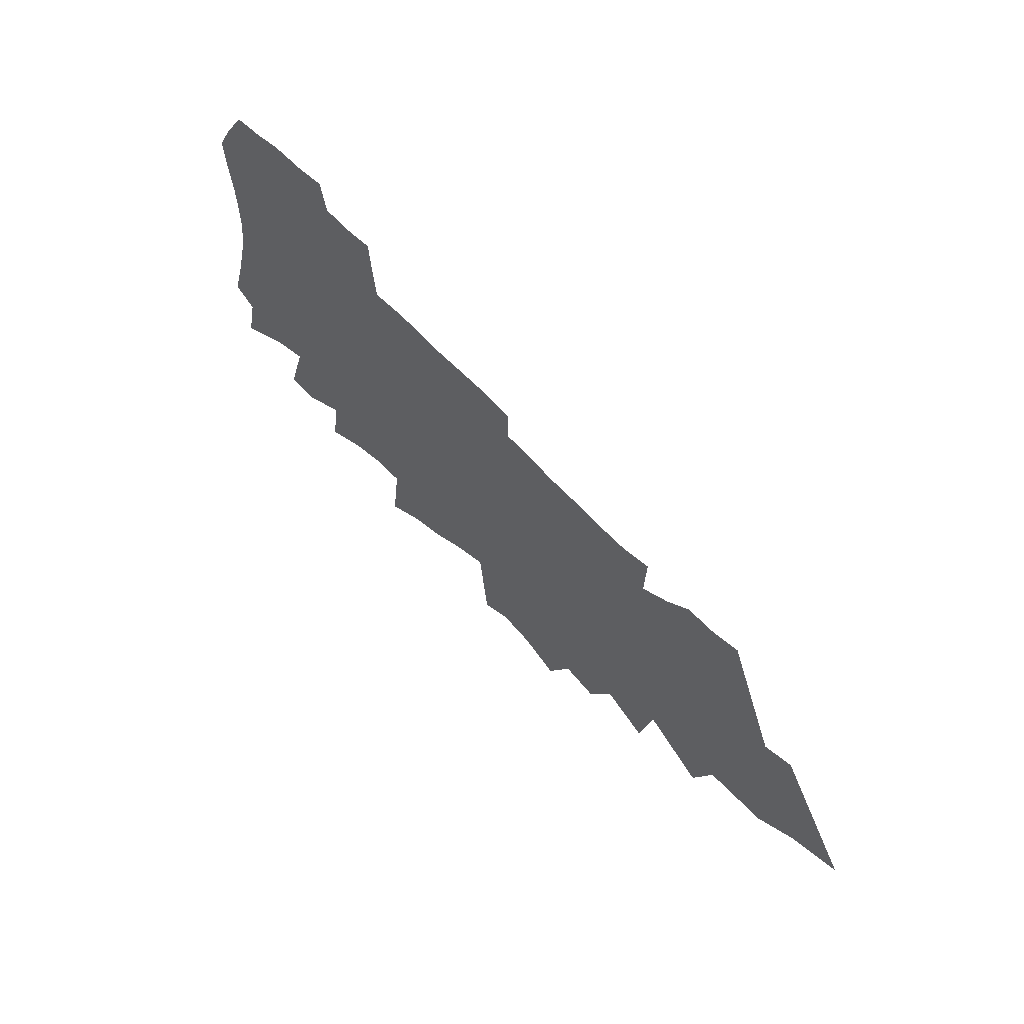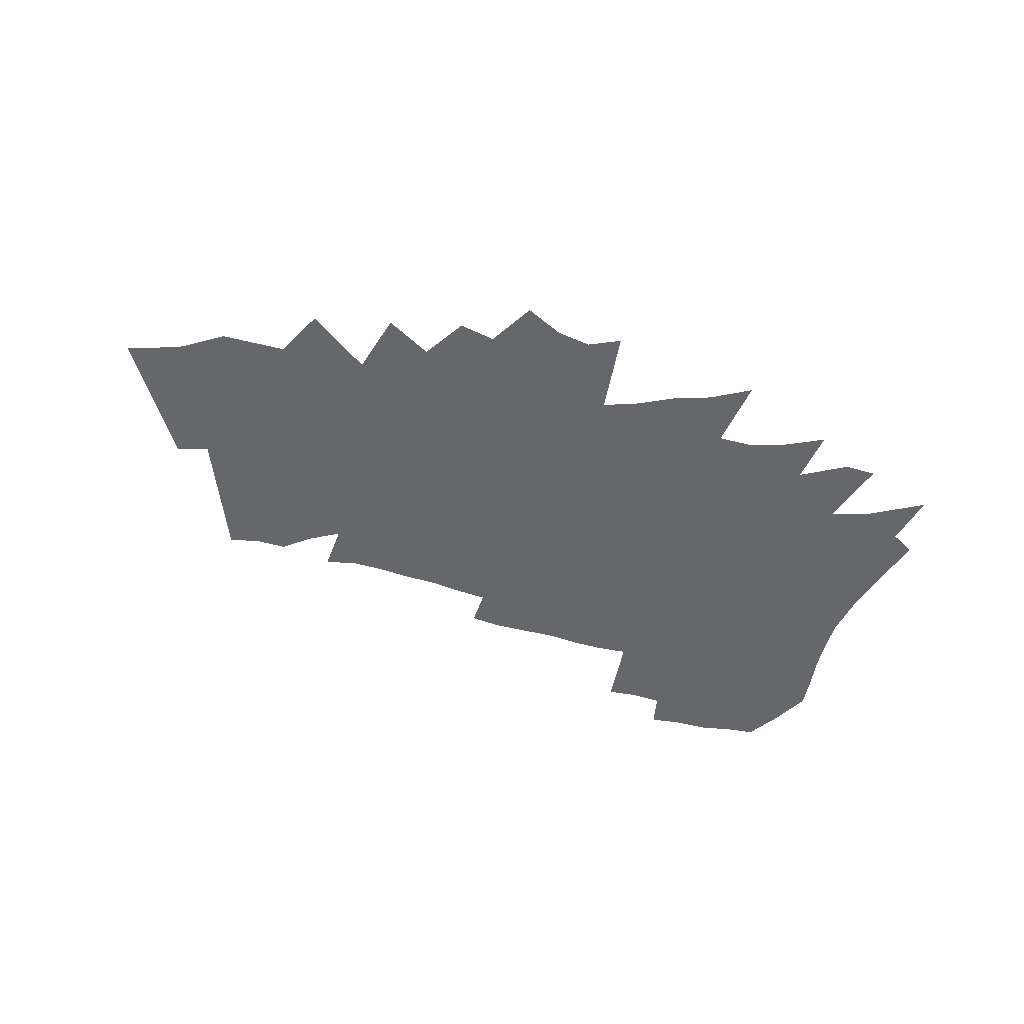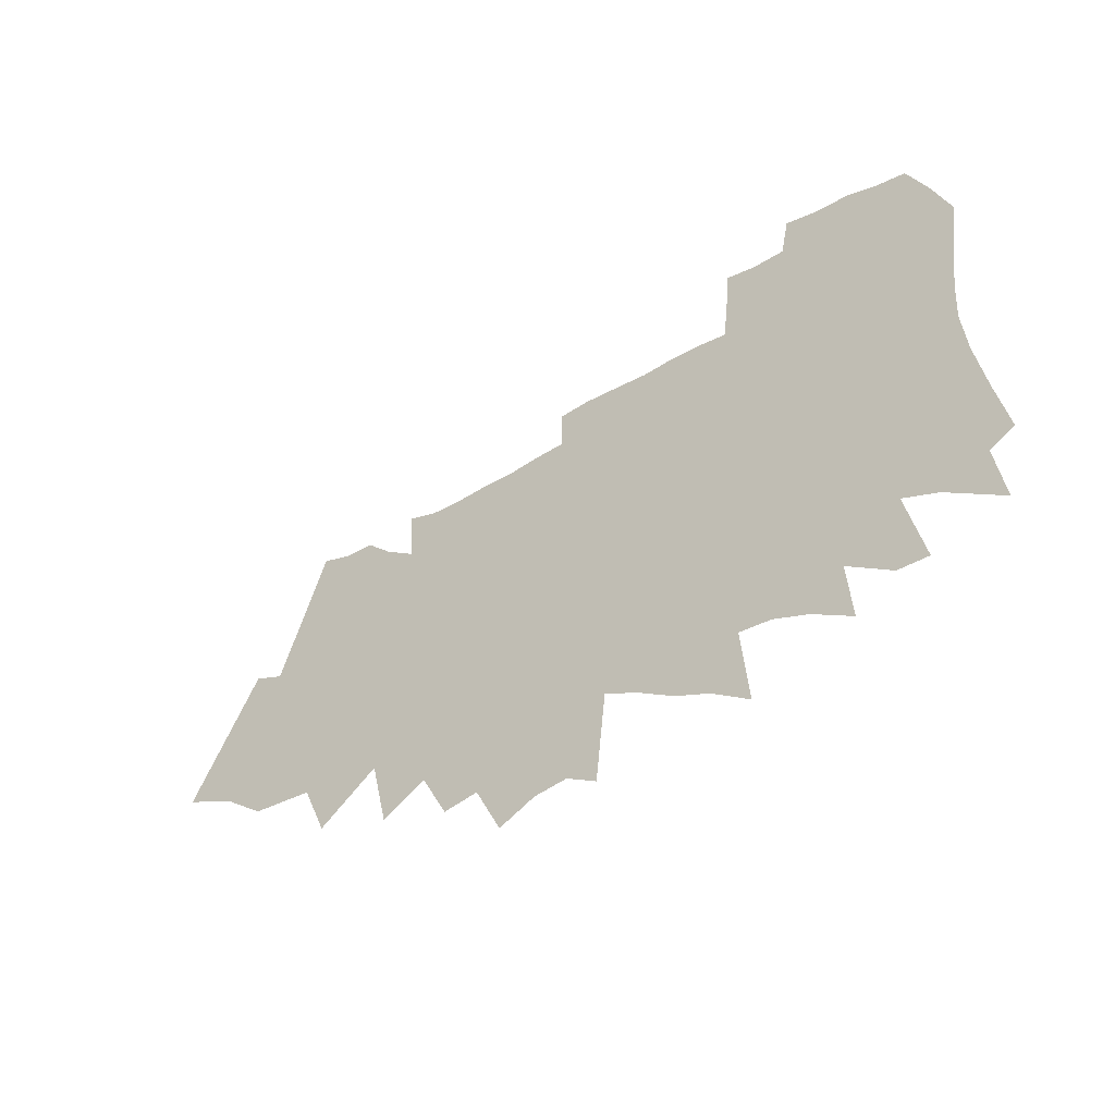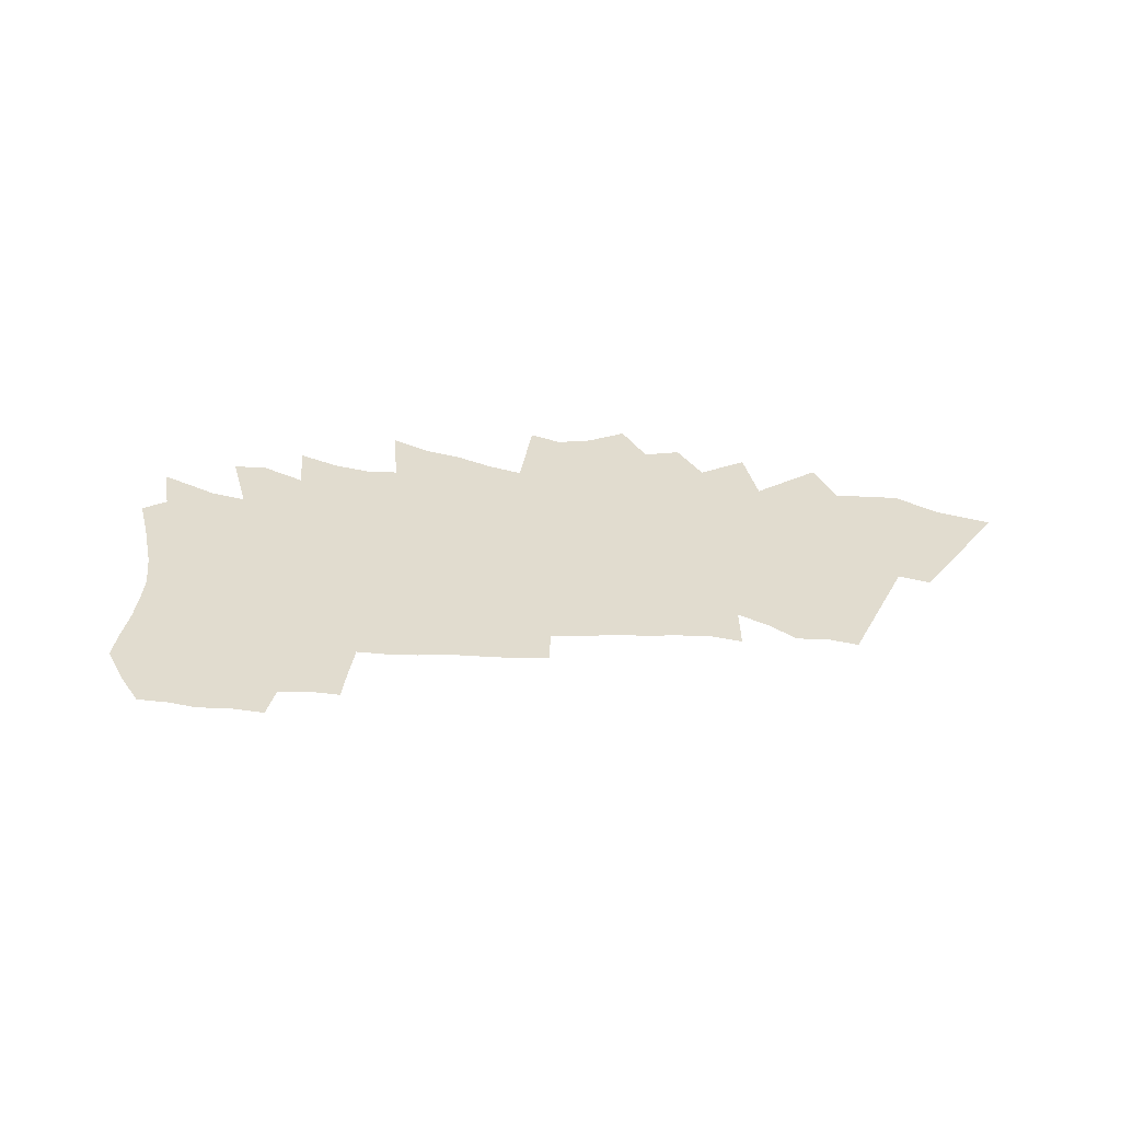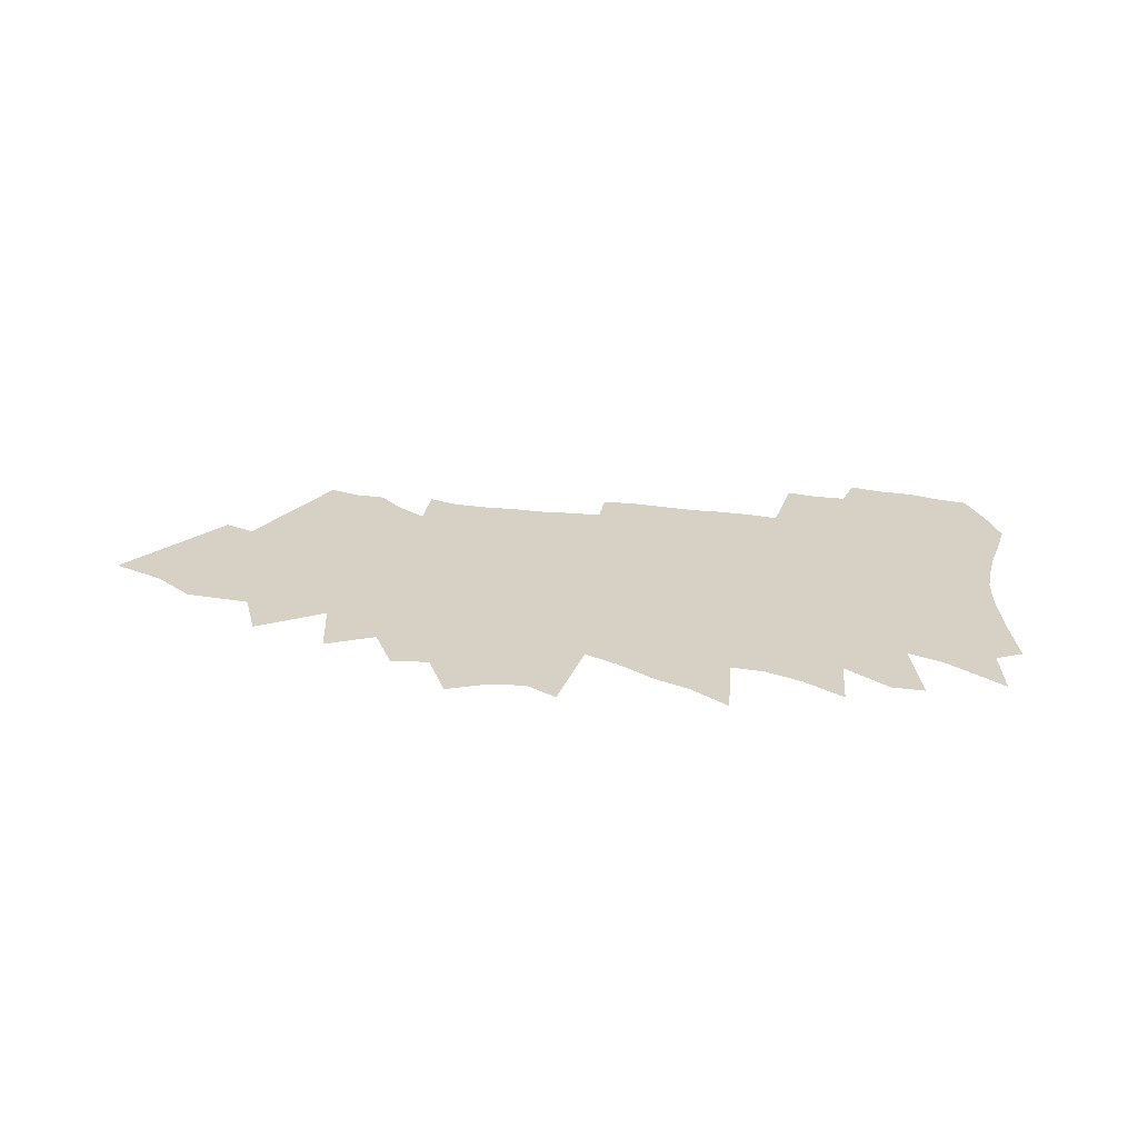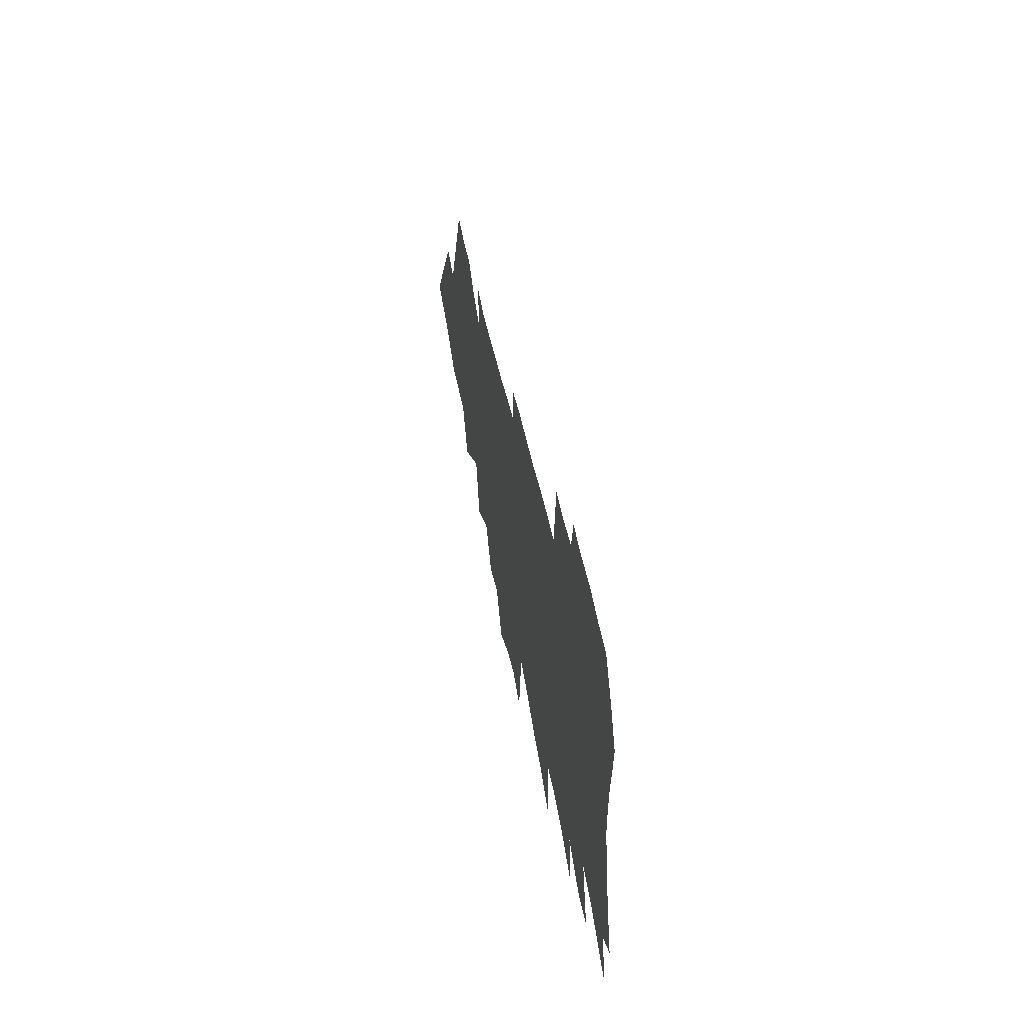
<metadata>
{"format":"obj","ext":"obj","renderer":"f3d","projection":"perspective","resolution":1024,"background":"white","views":[{"elev":59.5,"azim":-131.8,"up":"+Y"},{"elev":-52.2,"azim":-17.5,"up":"+Z"},{"elev":-37.6,"azim":38.1,"up":"+Y"},{"elev":34.4,"azim":-178.1,"up":"+Z"},{"elev":27.0,"azim":11.8,"up":"+Z"},{"elev":46.3,"azim":79.3,"up":"+Y"}]}
</metadata>
<code>
v 453.9 206.1 0
v 521 306 0
v 499.7 189.9 0
v 529.2 252.8 0
v 547.8 297.2 0
v 593.3 401.1 0
v 536.2 166.1 0
v 559.1 221.6 0
v 568.3 261.3 0
v 583 304.3 0
v 618.4 394.3 0
v 592 163.5 0
v 605.4 209.6 0
v 615.8 250.6 0
v 628.1 292.7 0
v 624.4 322.9 0
v 645.5 393.9 0
v 611.9 122.1 0
v 639.2 187.5 0
v 651 230.9 0
v 659.9 269.7 0
v 661.5 300.7 0
v 657.5 329.1 0
v 668.1 375.7 0
v 666 158.2 0
v 683.2 210.2 0
v 688.9 245.2 0
v 692.3 276.9 0
v 692.2 305.3 0
v 688.8 333.5 0
v 694.4 360.7 0
v 692.4 399.8 0
v 679.5 105.5 0
v 705.9 178.2 0
v 716.7 221.1 0
v 720.1 252.3 0
v 721.7 280.8 0
v 722.2 308.5 0
v 720 335.5 0
v 719.8 362.7 0
v 719 393 0
v 719.6 126.3 0
v 739.3 189.9 0
v 745.1 225 0
v 747.1 253.5 0
v 749.5 283.3 0
v 750.3 310.8 0
v 749.7 337.5 0
v 747.2 365.9 0
v 748.1 392.6 0
v 742.7 89 0
v 755.3 141 0
v 767.8 193.3 0
v 773.3 228.7 0
v 775.3 257.2 0
v 777 285.6 0
v 777.7 312.7 0
v 776.9 339.4 0
v 774.1 367.9 0
v 773.6 394 0
v 774.2 94.39 0
v 786.7 149.4 0
v 794.7 192.9 0
v 800.4 231 0
v 802.3 259.5 0
v 803.4 286.2 0
v 804.1 313.3 0
v 804.9 340.7 0
v 805.6 367.3 0
v 803.6 393.9 0
v 797.3 54.46 0
v 809.7 113.7 0
v 817.9 160.9 0
v 824.3 201.8 0
v 826.7 232.1 0
v 828.4 259.6 0
v 829.8 286.3 0
v 831.2 314.1 0
v 832.6 341.9 0
v 831.6 369.1 0
v 829.8 396.5 0
v 830.5 69.41 0
v 843.2 133.8 0
v 847.9 172.6 0
v 850.5 203.1 0
v 852.6 231.9 0
v 854.4 259.4 0
v 856.2 287 0
v 857.7 314.7 0
v 859.5 343.1 0
v 858.6 370.1 0
v 857 397.8 0
v 856.3 427.7 0
v 860.5 73.46 0
v 870.2 136.1 0
v 873.8 173.4 0
v 876.6 201.1 0
v 878.8 230.3 0
v 880.5 257.9 0
v 882.2 286.7 0
v 883.9 315.3 0
v 885.6 343.9 0
v 884.9 372.2 0
v 883.9 401.8 0
v 883.6 429.5 0
v 887.9 60.52 0
v 896.6 133.1 0
v 899.8 172.1 0
v 902.8 201.8 0
v 904.9 231.3 0
v 907.8 263.1 0
v 908.1 289 0
v 909.8 317 0
v 911.4 344.5 0
v 911.8 372.1 0
v 912.3 400.1 0
v 912.8 428.1 0
v 926.5 121.8 0
v 927 166.9 0
v 929.2 201.1 0
v 930.9 234.2 0
v 932.6 265.6 0
v 934.1 292 0
v 935.3 319 0
v 936.7 345.2 0
v 937.9 372.1 0
v 940.4 399 0
v 941.5 426.5 0
v 958.8 105.2 0
v 955.3 159.3 0
v 955.4 201 0
v 956.3 233.9 0
v 958 262.4 0
v 959.2 290.5 0
v 960.4 318.8 0
v 962 345.1 0
v 964 371.6 0
v 965.6 398 0
v 968.4 428.2 0
v 989.8 94.66 0
v 982.3 157.7 0
v 982.4 196.4 0
v 982.9 229.9 0
v 985.1 257.6 0
v 986.3 285.9 0
v 985.9 317.5 0
v 987.7 344.1 0
v 989.7 371.2 0
v 992.5 398.8 0
v 995 427.7 0
v 1024 75.09 0
v 1017 135.9 0
v 1010 192.1 0
v 1008 230 0
v 1010 257.3 0
v 1010 287.3 0
v 1011 317.2 0
v 1012 344.6 0
v 1015 370.4 0
v 1018 397 0
v 1021 425.2 0
v 1024 454.4 0
v 1027 484.2 0
v 1045 134.8 0
v 1038 185.4 0
v 1033 228.4 0
v 1034 258.8 0
v 1035 287.1 0
v 1035 316.8 0
v 1038 342.7 0
v 1040 369.6 0
v 1044 396.2 0
v 1047 424 0
v 1050 451.6 0
v 1053 481 0
v 1077 125.3 0
v 1068 176.2 0
v 1059 224.8 0
v 1059 256.9 0
v 1060 285.2 0
v 1063 312.5 0
v 1062 342.2 0
v 1067 367.7 0
v 1069 395.1 0
v 1072 422.5 0
v 1075 449.6 0
v 1080 481.8 0
v 1086 509.6 0
v 1113 107.3 0
v 1107 153.3 0
v 1089 216.7 0
v 1090 247.4 0
v 1090 278.3 0
v 1091 307.4 0
v 1090 338.2 0
v 1093 364.6 0
v 1093 395 0
v 1096 420.7 0
v 1100 448.2 0
v 1106 477 0
v 1112 505.5 0
v 1147 130.4 0
v 1126 197.6 0
v 1125 232.3 0
v 1120 270.5 0
v 1119 301.8 0
v 1114 338.4 0
v 1117 364.7 0
v 1119 392.2 0
v 1123 418.8 0
v 1128 446.4 0
v 1136 475.4 0
v 1144 504.5 0
v 1175 130.6 0
v 1157 189.2 0
v 1151 230.7 0
v 1148 266.9 0
v 1144 302.5 0
v 1141 335 0
v 1142 362.5 0
v 1144 389.8 0
v 1148 416.1 0
v 1153 442.8 0
v 1161 471.2 0
v 1167 498.8 0
v 1188 179.2 0
v 1193 209.8 0
v 1179 258.8 0
v 1174 294.6 0
v 1169 329.9 0
v 1169 359.2 0
v 1175 386 0
v 1180 413 0
v 1185 440.4 0
v 1189 468.1 0
v 1194 495.6 0
v 1239 150.6 0
v 1229 195.9 0
v 1214 245.3 0
v 1204 288.7 0
v 1198 324.3 0
v 1197 355.6 0
v 1199 383.4 0
v 1204 410 0
v 1208 437.3 0
v 1214 465.7 0
v 1250 207.6 0
v 1237 250.7 0
v 1226 293 0
v 1221 326.9 0
v 1221 353.6 0
v 1223 380.5 0
v 1227 406.6 0
v 1230 434.4 0
f 3 4 1
f 1 4 2
f 4 5 2
f 7 8 3
f 3 8 4
f 8 9 4
f 4 9 5
f 9 10 5
f 5 10 6
f 10 11 6
f 12 13 7
f 7 13 8
f 13 14 8
f 8 14 9
f 14 15 9
f 9 15 10
f 15 16 10
f 10 16 11
f 16 17 11
f 18 19 12
f 12 19 13
f 19 20 13
f 13 20 14
f 20 21 14
f 14 21 15
f 21 22 15
f 15 22 16
f 22 23 16
f 16 23 17
f 23 24 17
f 18 25 19
f 25 26 19
f 19 26 20
f 26 27 20
f 20 27 21
f 27 28 21
f 21 28 22
f 28 29 22
f 22 29 23
f 29 30 23
f 23 30 24
f 30 31 24
f 33 34 25
f 25 34 26
f 34 35 26
f 26 35 27
f 35 36 27
f 27 36 28
f 36 37 28
f 28 37 29
f 37 38 29
f 29 38 30
f 38 39 30
f 30 39 31
f 39 40 31
f 31 40 32
f 40 41 32
f 33 42 34
f 42 43 34
f 34 43 35
f 43 44 35
f 35 44 36
f 44 45 36
f 36 45 37
f 45 46 37
f 37 46 38
f 46 47 38
f 38 47 39
f 47 48 39
f 39 48 40
f 48 49 40
f 40 49 41
f 49 50 41
f 51 52 42
f 42 52 43
f 52 53 43
f 43 53 44
f 53 54 44
f 44 54 45
f 54 55 45
f 45 55 46
f 55 56 46
f 46 56 47
f 56 57 47
f 47 57 48
f 57 58 48
f 48 58 49
f 58 59 49
f 49 59 50
f 59 60 50
f 51 61 52
f 61 62 52
f 52 62 53
f 62 63 53
f 53 63 54
f 63 64 54
f 54 64 55
f 64 65 55
f 55 65 56
f 65 66 56
f 56 66 57
f 66 67 57
f 57 67 58
f 67 68 58
f 58 68 59
f 68 69 59
f 59 69 60
f 69 70 60
f 71 72 61
f 61 72 62
f 72 73 62
f 62 73 63
f 73 74 63
f 63 74 64
f 74 75 64
f 64 75 65
f 75 76 65
f 65 76 66
f 76 77 66
f 66 77 67
f 77 78 67
f 67 78 68
f 78 79 68
f 68 79 69
f 79 80 69
f 69 80 70
f 80 81 70
f 71 82 72
f 82 83 72
f 72 83 73
f 83 84 73
f 73 84 74
f 84 85 74
f 74 85 75
f 85 86 75
f 75 86 76
f 86 87 76
f 76 87 77
f 87 88 77
f 77 88 78
f 88 89 78
f 78 89 79
f 89 90 79
f 79 90 80
f 90 91 80
f 80 91 81
f 91 92 81
f 82 94 83
f 94 95 83
f 83 95 84
f 95 96 84
f 84 96 85
f 96 97 85
f 85 97 86
f 97 98 86
f 86 98 87
f 98 99 87
f 87 99 88
f 99 100 88
f 88 100 89
f 100 101 89
f 89 101 90
f 101 102 90
f 90 102 91
f 102 103 91
f 91 103 92
f 103 104 92
f 92 104 93
f 104 105 93
f 94 106 95
f 106 107 95
f 95 107 96
f 107 108 96
f 96 108 97
f 108 109 97
f 97 109 98
f 109 110 98
f 98 110 99
f 110 111 99
f 99 111 100
f 111 112 100
f 100 112 101
f 112 113 101
f 101 113 102
f 113 114 102
f 102 114 103
f 114 115 103
f 103 115 104
f 115 116 104
f 104 116 105
f 116 117 105
f 107 118 108
f 118 119 108
f 108 119 109
f 119 120 109
f 109 120 110
f 120 121 110
f 110 121 111
f 121 122 111
f 111 122 112
f 122 123 112
f 112 123 113
f 123 124 113
f 113 124 114
f 124 125 114
f 114 125 115
f 125 126 115
f 115 126 116
f 126 127 116
f 116 127 117
f 127 128 117
f 118 129 119
f 129 130 119
f 119 130 120
f 130 131 120
f 120 131 121
f 131 132 121
f 121 132 122
f 132 133 122
f 122 133 123
f 133 134 123
f 123 134 124
f 134 135 124
f 124 135 125
f 135 136 125
f 125 136 126
f 136 137 126
f 126 137 127
f 137 138 127
f 127 138 128
f 138 139 128
f 129 140 130
f 140 141 130
f 130 141 131
f 141 142 131
f 131 142 132
f 142 143 132
f 132 143 133
f 143 144 133
f 133 144 134
f 144 145 134
f 134 145 135
f 145 146 135
f 135 146 136
f 146 147 136
f 136 147 137
f 147 148 137
f 137 148 138
f 148 149 138
f 138 149 139
f 149 150 139
f 140 151 141
f 151 152 141
f 141 152 142
f 152 153 142
f 142 153 143
f 153 154 143
f 143 154 144
f 154 155 144
f 144 155 145
f 155 156 145
f 145 156 146
f 156 157 146
f 146 157 147
f 157 158 147
f 147 158 148
f 158 159 148
f 148 159 149
f 159 160 149
f 149 160 150
f 160 161 150
f 152 164 153
f 164 165 153
f 153 165 154
f 165 166 154
f 154 166 155
f 166 167 155
f 155 167 156
f 167 168 156
f 156 168 157
f 168 169 157
f 157 169 158
f 169 170 158
f 158 170 159
f 170 171 159
f 159 171 160
f 171 172 160
f 160 172 161
f 172 173 161
f 161 173 162
f 173 174 162
f 162 174 163
f 174 175 163
f 164 176 165
f 176 177 165
f 165 177 166
f 177 178 166
f 166 178 167
f 178 179 167
f 167 179 168
f 179 180 168
f 168 180 169
f 180 181 169
f 169 181 170
f 181 182 170
f 170 182 171
f 182 183 171
f 171 183 172
f 183 184 172
f 172 184 173
f 184 185 173
f 173 185 174
f 185 186 174
f 174 186 175
f 186 187 175
f 176 189 177
f 189 190 177
f 177 190 178
f 190 191 178
f 178 191 179
f 191 192 179
f 179 192 180
f 192 193 180
f 180 193 181
f 193 194 181
f 181 194 182
f 194 195 182
f 182 195 183
f 195 196 183
f 183 196 184
f 196 197 184
f 184 197 185
f 197 198 185
f 185 198 186
f 198 199 186
f 186 199 187
f 199 200 187
f 187 200 188
f 200 201 188
f 190 202 191
f 202 203 191
f 191 203 192
f 203 204 192
f 192 204 193
f 204 205 193
f 193 205 194
f 205 206 194
f 194 206 195
f 206 207 195
f 195 207 196
f 207 208 196
f 196 208 197
f 208 209 197
f 197 209 198
f 209 210 198
f 198 210 199
f 210 211 199
f 199 211 200
f 211 212 200
f 200 212 201
f 212 213 201
f 202 214 203
f 214 215 203
f 203 215 204
f 215 216 204
f 204 216 205
f 216 217 205
f 205 217 206
f 217 218 206
f 206 218 207
f 218 219 207
f 207 219 208
f 219 220 208
f 208 220 209
f 220 221 209
f 209 221 210
f 221 222 210
f 210 222 211
f 222 223 211
f 211 223 212
f 223 224 212
f 212 224 213
f 224 225 213
f 215 226 216
f 226 227 216
f 216 227 217
f 227 228 217
f 217 228 218
f 228 229 218
f 218 229 219
f 229 230 219
f 219 230 220
f 230 231 220
f 220 231 221
f 231 232 221
f 221 232 222
f 232 233 222
f 222 233 223
f 233 234 223
f 223 234 224
f 234 235 224
f 224 235 225
f 235 236 225
f 226 237 227
f 237 238 227
f 227 238 228
f 238 239 228
f 228 239 229
f 239 240 229
f 229 240 230
f 240 241 230
f 230 241 231
f 241 242 231
f 231 242 232
f 242 243 232
f 232 243 233
f 243 244 233
f 233 244 234
f 244 245 234
f 234 245 235
f 245 246 235
f 235 246 236
f 238 247 239
f 247 248 239
f 239 248 240
f 248 249 240
f 240 249 241
f 249 250 241
f 241 250 242
f 250 251 242
f 242 251 243
f 251 252 243
f 243 252 244
f 252 253 244
f 244 253 245
f 253 254 245
f 245 254 246

</code>
